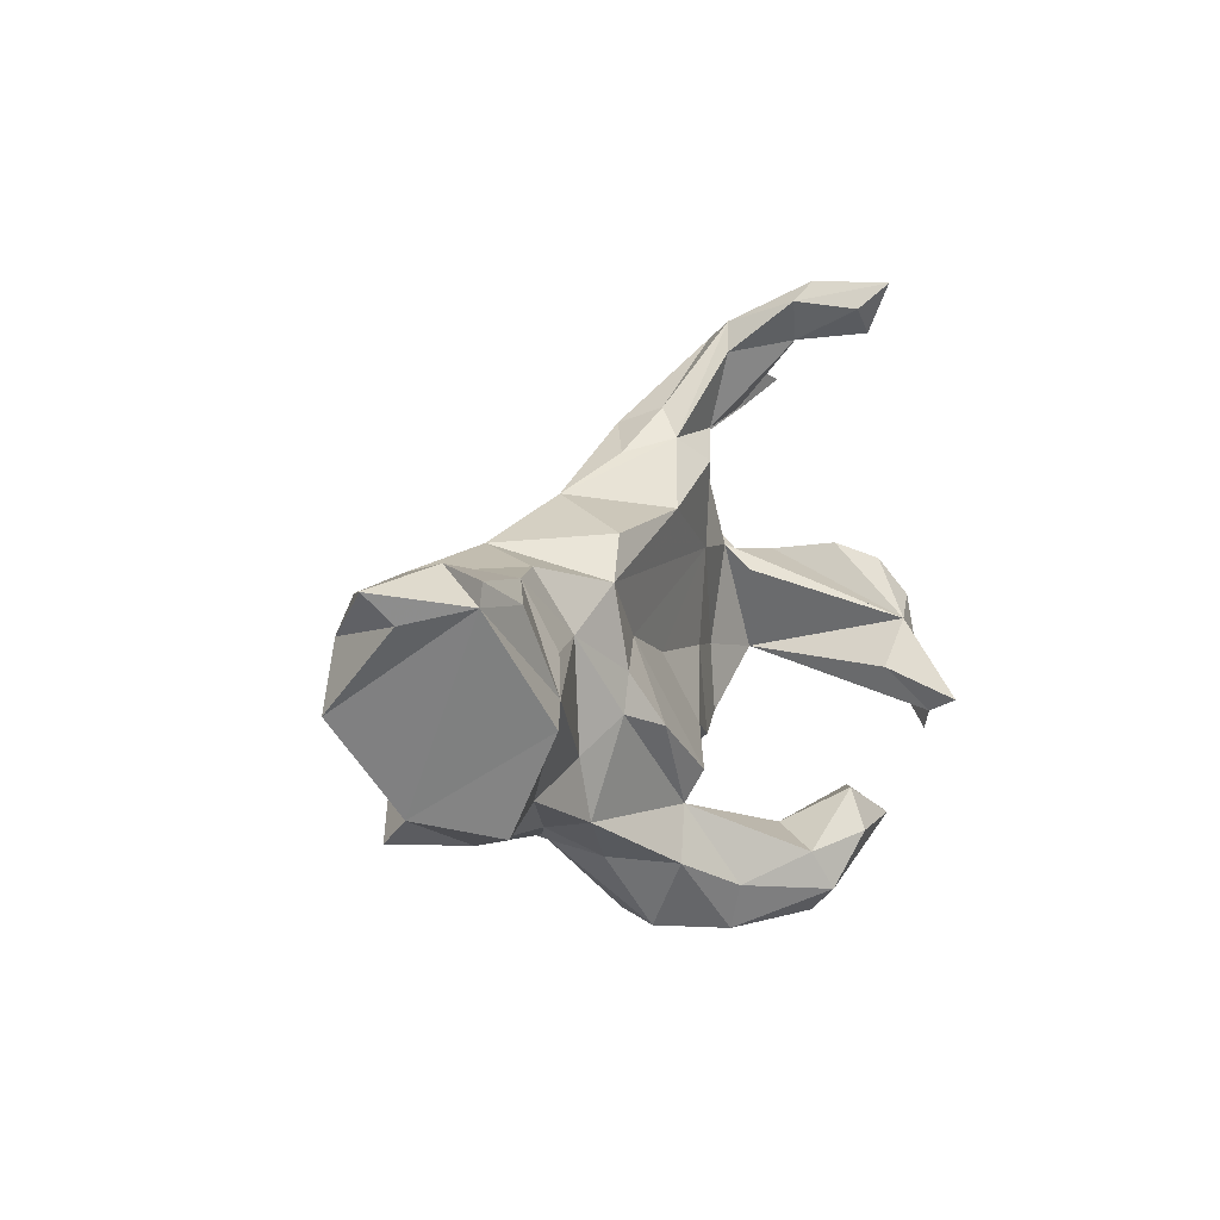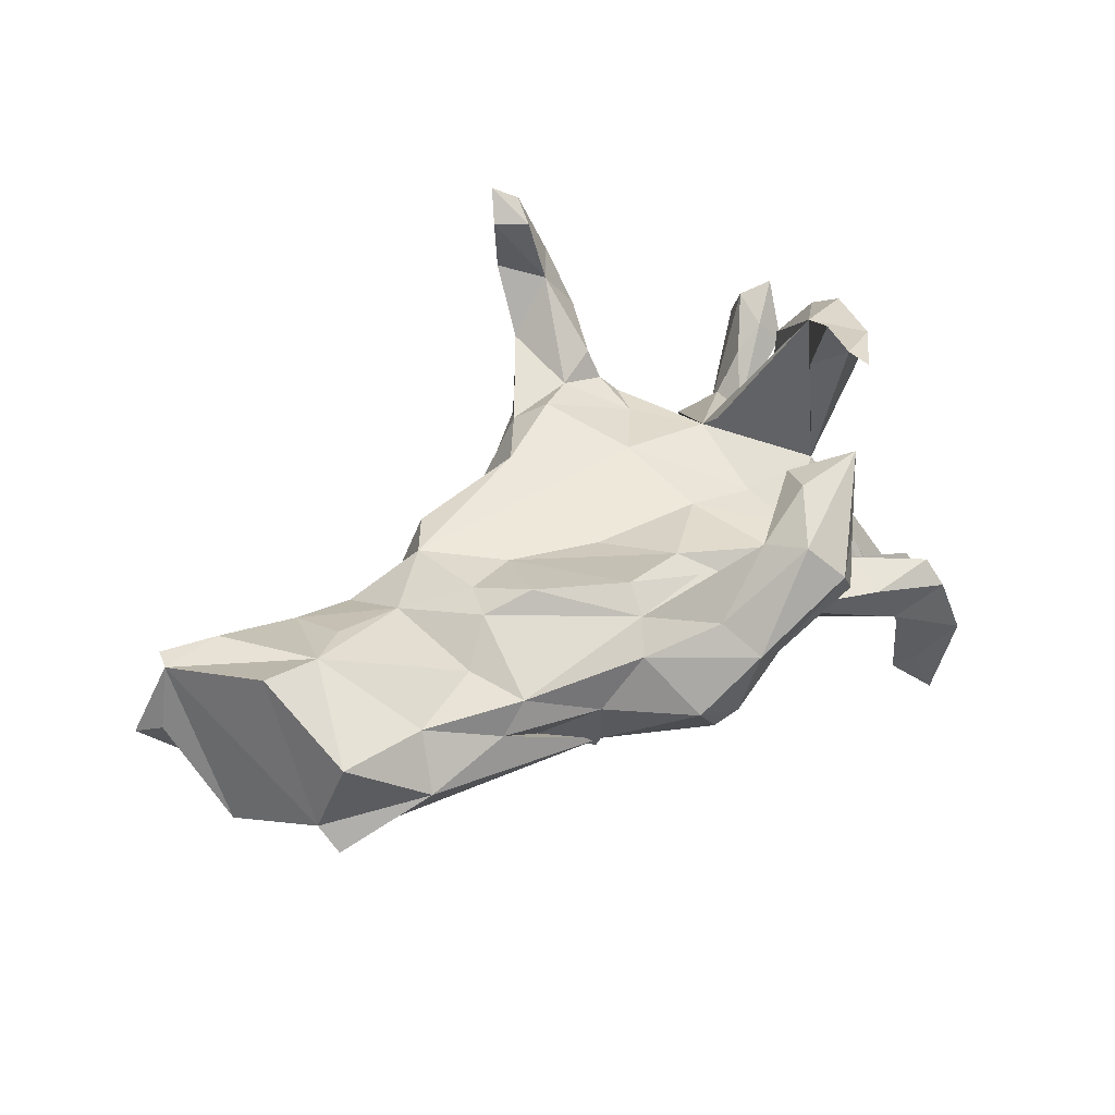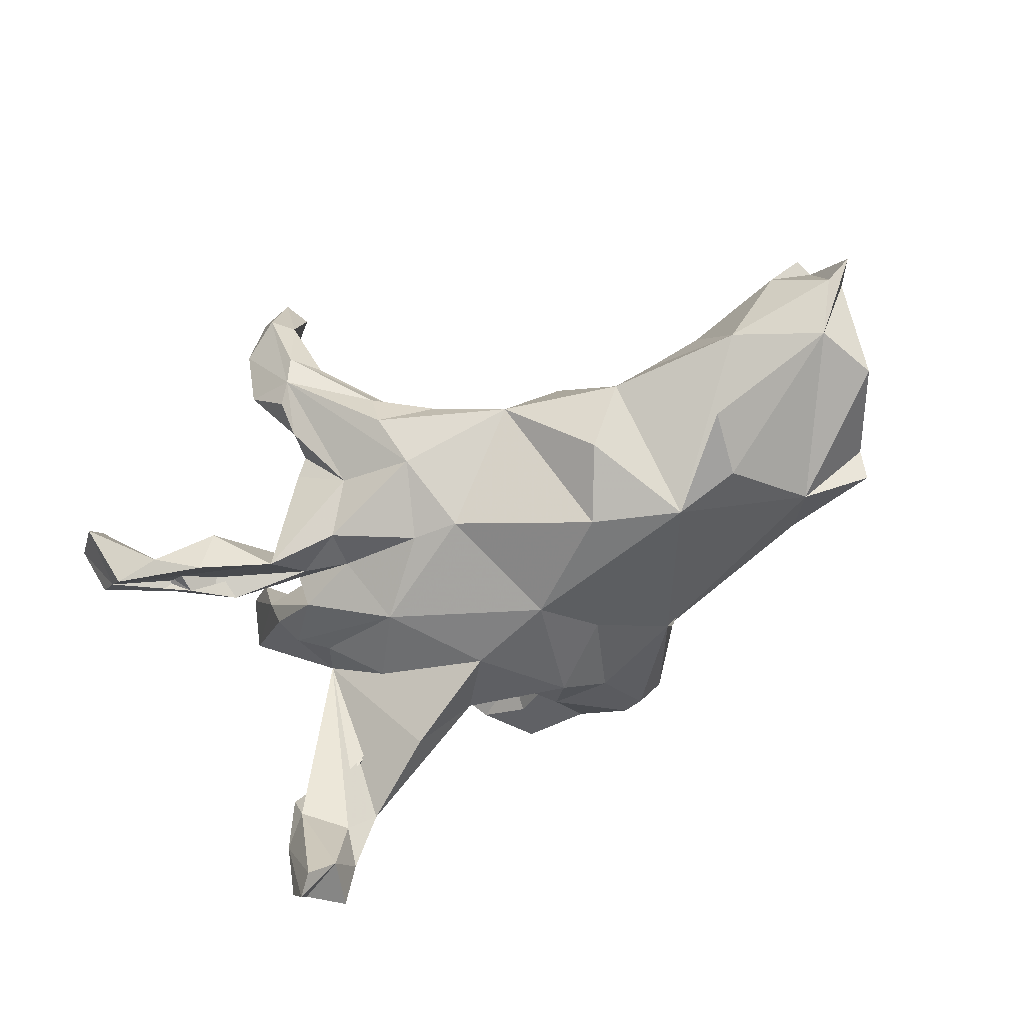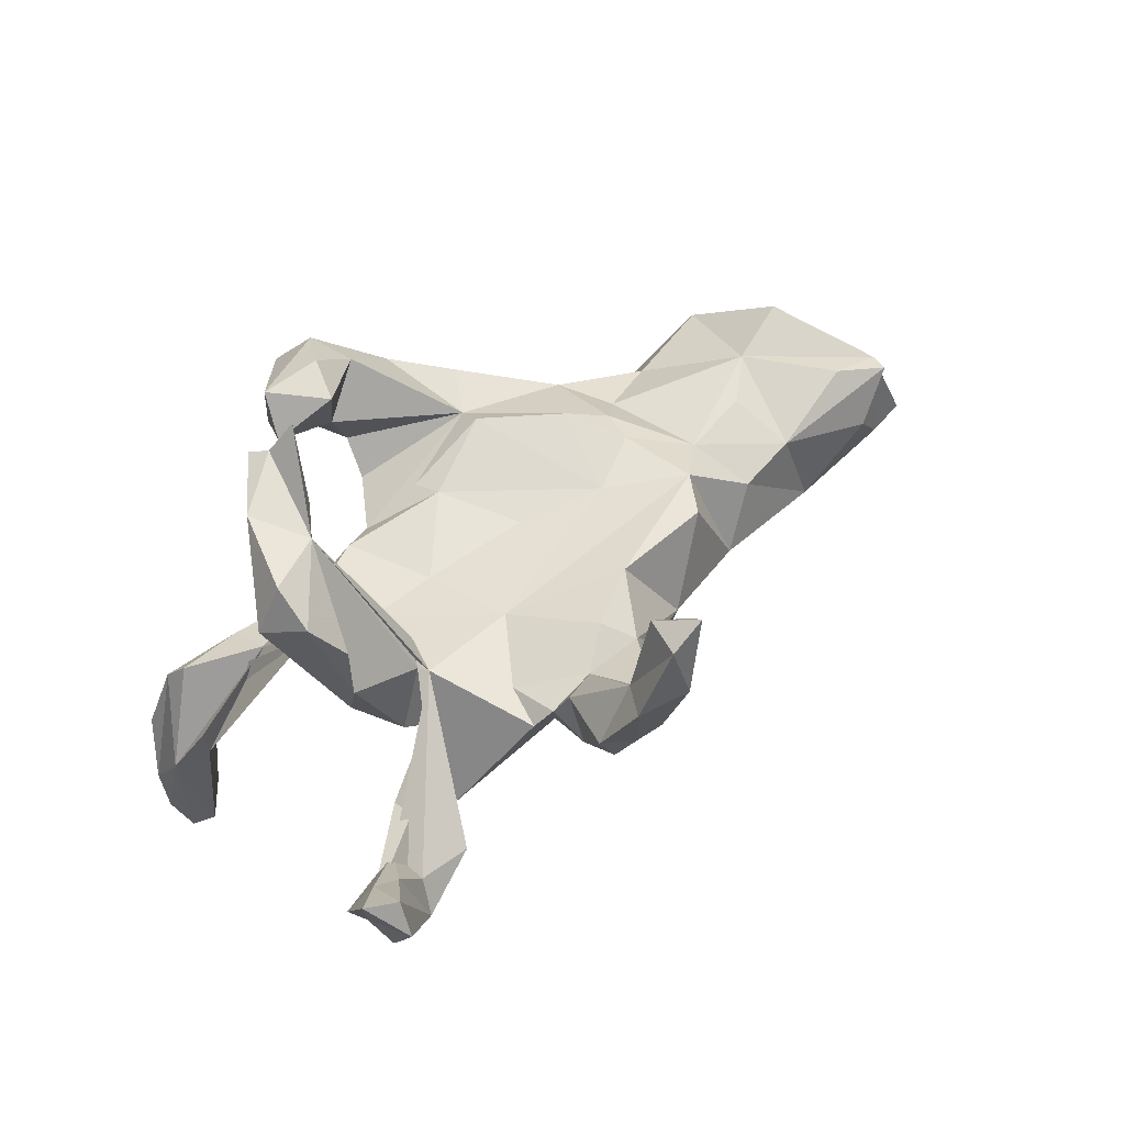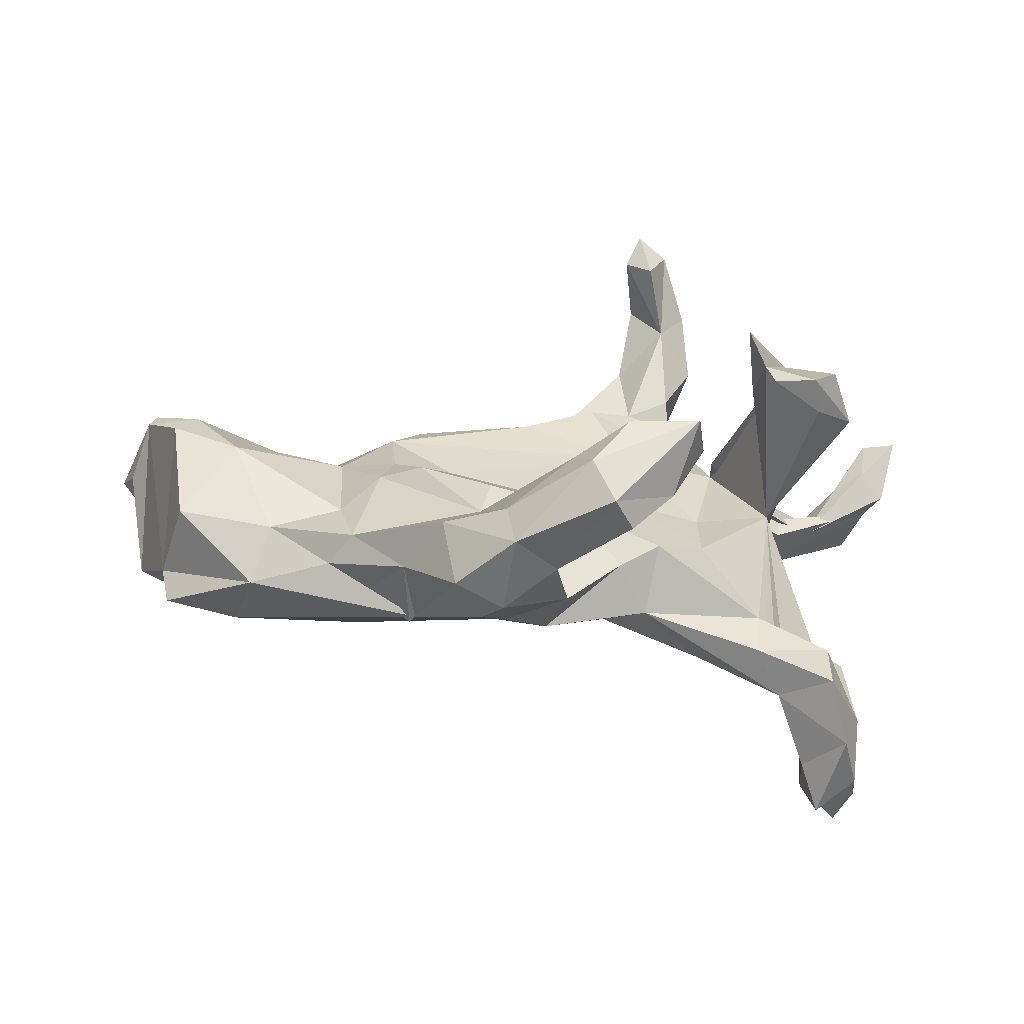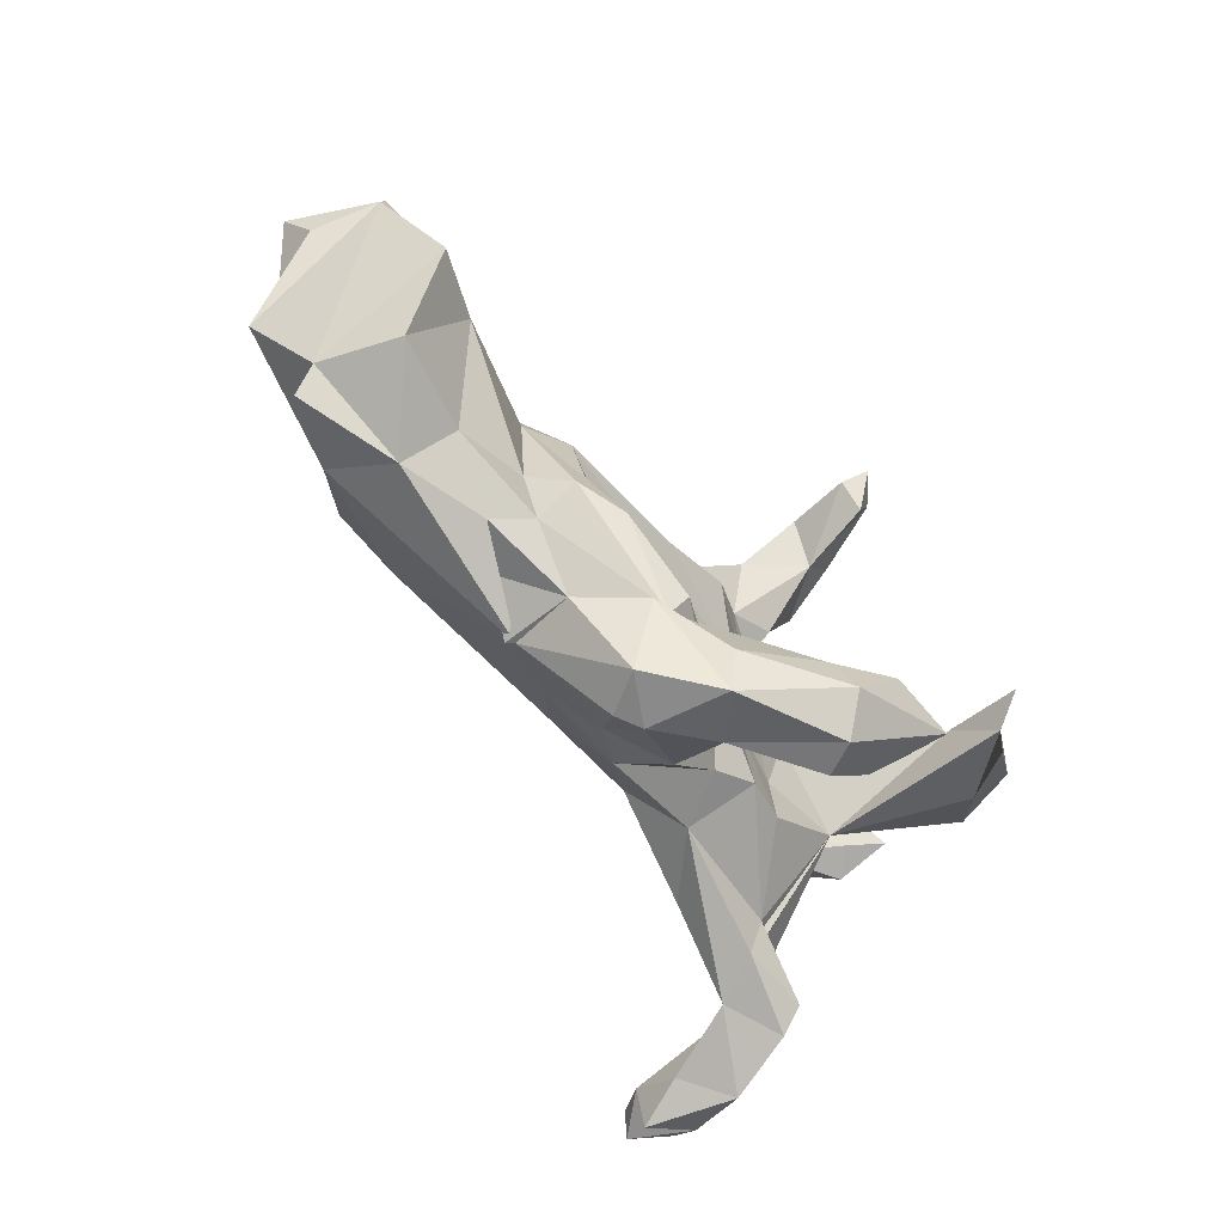
<metadata>
{"format":"obj","ext":"obj","renderer":"f3d","projection":"perspective","resolution":1024,"background":"white","views":[{"elev":10.8,"azim":-66.8,"up":"+Y"},{"elev":49.2,"azim":-38.8,"up":"+Z"},{"elev":-75.6,"azim":-153.3,"up":"+Z"},{"elev":42.2,"azim":132.1,"up":"+Z"},{"elev":27.4,"azim":0.5,"up":"+Z"},{"elev":-64.4,"azim":-51.1,"up":"+Y"}]}
</metadata>
<code>
v 0.68 0.3133 -0.1439
v 0.7119 0.3025 -0.103
v 0.6804 0.3964 -0.02989
v 0.7396 0.3733 -0.01179
v 0.683 0.4215 -0.09402
v 0.6398 0.3277 -0.2301
v 0.6122 0.3209 -0.09588
v 0.6712 0.325 -0.05781
v 0.5576 0.3345 -0.2265
v 0.5938 -0.2864 -0.2811
v 0.5895 -0.3282 -0.4194
v 0.5447 0.2351 -0.1567
v 0.5842 -0.3607 -0.3687
v 0.5479 0.3074 -0.162
v 0.5449 -0.2438 -0.2502
v 0.5567 -0.3123 -0.4899
v 0.5277 -0.2821 -0.4706
v 0.5201 -0.3182 -0.105
v 0.5625 -0.235 -0.1913
v 0.4815 0.2864 -0.2518
v 0.5105 -0.3897 -0.4164
v 0.4813 0.1768 -0.1256
v 0.5777 -0.01298 0.2216
v 0.4812 -0.3615 -0.3305
v 0.4889 -0.3079 -0.4155
v 0.5571 -0.3926 -0.2625
v 0.4754 0.08962 0.0754
v 0.4754 -0.3079 -0.2618
v 0.3991 -0.237 -0.08414
v 0.5271 -0.3615 -0.145
v 0.4914 -0.1188 0.3558
v 0.3742 0.2176 -0.1801
v 0.4624 0.06344 0.01282
v 0.4939 0.1049 0.1892
v 0.5464 0.07241 0.2567
v 0.4209 -0.08483 0.0523
v 0.5468 0.008755 0.3125
v 0.328 0.1171 0.03743
v 0.4324 -0.3352 -0.1936
v 0.4396 0.0176 -0.01681
v 0.4493 0.3153 -0.1646
v 0.5036 -0.1008 0.2835
v 0.4057 0.1848 -0.06119
v 0.3924 -0.3184 -0.106
v 0.3413 0.1564 -0.09119
v 0.3459 0.1079 0.05025
v 0.2864 -0.2408 -0.1686
v 0.4068 -0.2045 0.3908
v 0.298 -0.09591 -0.1159
v 0.4461 -0.01627 0.3365
v 0.3702 0.09183 -0.0872
v 0.3862 -0.02027 -0.03708
v 0.3674 0.1408 -0.04782
v 0.3623 -0.1381 0.4597
v 0.3249 0.07459 0.08795
v 0.2892 -0.05795 0.02648
v 0.2508 0.2047 -0.129
v 0.3792 -0.09362 0.3241
v 0.253 0.242 0.02491
v 0.392 -0.1686 0.4034
v 0.3059 0.4837 0.1
v 0.2814 0.3166 0.004437
v 0.2935 0.5521 0.2006
v 0.2472 0.3984 -0.002631
v 0.29 -0.1805 0.03476
v 0.2184 0.4917 0.0461
v 0.2449 0.4928 0.1936
v 0.2568 0.3383 0.03649
v 0.2574 0.1349 -0.1017
v 0.1824 -0.2499 -0.06562
v 0.275 -0.2867 0.2903
v 0.2078 -0.203 0.05231
v 0.2515 0.3696 0.08706
v 0.2193 0.5104 0.3301
v 0.2525 0.5846 0.3288
v 0.2418 0.462 0.007235
v 0.217 -0.3823 0.2484
v 0.2208 0.5952 0.2314
v 0.1082 -0.1538 -0.1357
v 0.1978 0.5241 0.08821
v 0.05454 0.2694 -0.1178
v 0.2201 0.01583 -0.169
v 0.19 0.2814 -0.07121
v 0.1604 0.1381 0.0657
v 0.1726 0.3442 0.06718
v 0.1827 0.5625 0.2112
v 0.1994 0.5957 0.3718
v 0.1705 0.5531 0.3277
v 0.1566 0.4756 0.1041
v 0.1695 -0.03558 0.05135
v 0.04578 0.3404 0.05586
v 0.1046 0.1344 -0.1598
v 0.1121 -0.4698 0.2828
v 0.135 -0.2334 0.02739
v 0.1201 -0.3229 0.219
v 0.0929 0.2979 0.09835
v 0.1682 -0.2621 0.3313
v 0.1294 -0.3884 0.1915
v 0.01917 0.1278 -0.1735
v 0.03648 -0.1426 0.1043
v 0.1436 -0.4586 0.2237
v 0.2632 -0.3255 0.3685
v 0.1402 -0.3271 0.3671
v 0.07434 0.3577 -0.06246
v 0.07887 0.3862 0.01707
v 0.03427 -0.3498 0.02157
v -0.1263 -0.2372 0.1411
v -0.04955 -0.1053 -0.1632
v 0.06336 -0.3498 0.1343
v -0.04303 0.2355 0.09313
v -0.027 0.3208 -0.01277
v -0.00525 -0.3012 -0.06602
v 0.01379 -0.4332 0.1288
v 0.04063 -0.1982 0.09346
v -0.1073 -0.1823 0.168
v 0.0732 -0.4159 0.3349
v -0.08165 -0.4428 0.05473
v -0.1289 -0.2 -0.105
v 0.04226 -0.3459 0.3053
v -0.1577 0.2663 -0.06609
v -0.076 -0.3813 0.2216
v -0.03473 -0.008307 0.06465
v -0.2223 0.02272 -0.2188
v -0.07959 -0.3428 -0.02665
v -0.1665 -0.4384 0.102
v -0.05981 -0.4627 0.199
v -0.1927 0.0496 0.07831
v -0.122 -0.4291 0.02799
v -0.3811 -0.03684 -0.2141
v -0.2493 -0.2801 -0.05841
v -0.1922 -0.3195 0.1622
v -0.2662 -0.2994 0.05867
v -0.2574 0.2249 0.08092
v -0.2908 0.1523 -0.199
v -0.2994 0.01456 0.115
v -0.2421 -0.08079 0.1545
v -0.2596 -0.2791 -0.07118
v -0.3729 0.2156 -0.09563
v -0.3239 -0.04831 0.1174
v -0.3134 0.1571 0.09596
v -0.3666 -0.2154 0.07956
v -0.3405 -0.2173 -0.03358
v -0.4136 -0.2171 0.01993
v -0.608 -0.1355 -0.1466
v -0.3978 -0.103 0.07379
v -0.5253 0.1082 -0.2274
v -0.4098 0.08938 0.07153
v -0.441 0.1973 0.01621
v -0.5031 -0.009409 -0.2237
v -0.5298 -0.1426 0.05771
v -0.5521 0.1995 0.04901
v -0.5636 -0.2123 -0.02483
v -0.6172 0.2078 -0.108
v -0.5348 0.08907 0.1026
v -0.6969 -0.1544 0.09683
v -0.6112 0.03725 0.1391
v -0.7444 -0.1292 -0.04593
v -0.7331 -0.1717 -0.08837
v -0.7259 0.0212 0.1875
v -0.7736 0.1388 -0.1381
v -0.7102 0.1929 0.1274
v -0.8126 0.2048 0.1097
v -0.8011 0.2401 0.1089
v -0.8197 0.03204 -0.1361
v -0.8512 0.1777 -0.000609
v -0.8288 0.2152 -0.07535
v -0.881 0.2281 -0.03784
v -0.7343 0.2482 0.01372
f 107 115 136
f 127 136 115
f 139 107 136
f 55 38 50
f 36 50 38
f 46 38 55
f 56 36 38
f 58 50 36
f 40 36 52
f 49 52 36
f 107 95 109
f 98 109 95
f 113 107 109
f 119 95 107
f 119 107 121
f 131 121 107
f 126 121 131
f 141 131 107
f 101 98 77
f 95 77 98
f 113 98 101
f 71 77 95
f 93 113 101
f 109 98 113
f 77 93 101
f 126 113 93
f 93 116 126
f 121 126 116
f 66 63 61
f 67 61 63
f 76 66 61
f 78 63 66
f 64 76 61
f 64 66 76
f 66 80 78
f 86 78 80
f 89 86 80
f 91 89 80
f 67 86 89
f 88 86 67
f 85 67 89
f 67 73 61
f 64 61 73
f 85 73 67
f 91 85 89
f 68 73 85
f 34 35 27
f 23 27 35
f 50 34 27
f 50 35 34
f 46 55 50
f 33 23 36
f 42 36 23
f 153 160 166
f 167 166 160
f 129 146 160
f 149 160 146
f 153 129 160
f 129 149 146
f 144 160 149
f 134 129 138
f 153 138 129
f 123 129 134
f 120 134 138
f 120 123 134
f 99 123 120
f 24 21 26
f 13 26 21
f 39 24 26
f 25 21 24
f 25 24 28
f 39 28 24
f 15 25 28
f 13 11 10
f 16 10 11
f 15 19 10
f 29 10 19
f 17 15 10
f 29 19 15
f 30 13 10
f 144 149 129
f 130 144 129
f 25 13 21
f 30 26 13
f 16 11 13
f 25 15 17
f 16 25 17
f 16 17 10
f 16 13 25
f 160 164 165
f 162 165 164
f 167 160 165
f 32 20 1
f 6 1 20
f 45 32 1
f 41 20 32
f 22 1 12
f 2 12 1
f 162 167 165
f 162 166 167
f 168 153 166
f 151 153 168
f 162 168 166
f 148 138 153
f 41 9 20
f 6 20 9
f 5 1 6
f 5 6 9
f 30 39 26
f 44 39 30
f 39 36 28
f 15 28 36
f 47 36 39
f 79 36 47
f 70 47 39
f 36 29 15
f 162 156 161
f 151 161 156
f 163 162 161
f 159 156 162
f 156 154 151
f 147 151 154
f 135 140 147
f 148 147 140
f 138 140 133
f 110 133 140
f 42 23 31
f 37 31 23
f 48 42 31
f 77 71 102
f 97 102 71
f 93 77 102
f 116 93 102
f 116 102 103
f 97 103 102
f 119 116 103
f 97 119 103
f 121 116 119
f 75 67 63
f 78 75 63
f 74 67 75
f 87 75 78
f 86 87 78
f 88 87 86
f 74 87 88
f 87 74 75
f 88 67 74
f 50 37 35
f 23 35 37
f 50 31 37
f 60 31 50
f 54 50 58
f 60 54 58
f 60 50 54
f 36 60 58
f 60 48 31
f 60 42 48
f 36 42 60
f 56 38 84
f 59 84 38
f 84 110 140
f 120 133 110
f 96 110 84
f 96 84 59
f 62 59 38
f 138 133 120
f 91 120 110
f 96 91 110
f 111 120 91
f 105 111 91
f 104 120 111
f 85 91 96
f 83 68 62
f 59 62 68
f 32 83 62
f 64 68 83
f 85 59 68
f 32 62 38
f 41 32 38
f 7 8 3
f 4 3 8
f 9 7 3
f 12 8 7
f 8 2 4
f 1 4 2
f 12 2 8
f 5 4 1
f 104 111 105
f 80 105 91
f 66 105 80
f 83 66 64
f 73 68 64
f 4 5 3
f 9 3 5
f 104 105 66
f 125 117 126
f 113 126 117
f 131 125 126
f 128 117 125
f 132 130 125
f 128 125 130
f 131 132 125
f 137 130 132
f 163 161 151
f 156 147 154
f 148 151 147
f 12 38 43
f 46 43 38
f 148 153 151
f 163 151 168
f 140 138 148
f 14 9 41
f 7 9 14
f 38 14 41
f 12 7 14
f 44 70 39
f 29 70 44
f 18 44 30
f 18 30 10
f 29 18 10
f 142 130 137
f 124 118 112
f 108 112 118
f 106 124 112
f 130 118 124
f 108 79 112
f 70 112 79
f 79 47 70
f 158 152 157
f 155 157 152
f 152 130 143
f 142 143 130
f 150 152 143
f 144 130 152
f 128 130 124
f 129 118 130
f 124 117 128
f 113 117 106
f 124 106 117
f 107 113 106
f 94 107 106
f 96 59 85
f 40 33 36
f 51 33 40
f 107 114 115
f 100 115 114
f 141 132 131
f 51 27 33
f 23 33 27
f 46 50 27
f 112 94 106
f 100 107 94
f 143 132 141
f 70 94 112
f 100 94 72
f 70 72 94
f 90 100 72
f 29 72 70
f 65 72 29
f 90 72 65
f 150 143 141
f 145 150 141
f 142 132 143
f 36 65 29
f 156 159 155
f 157 155 159
f 150 156 155
f 145 156 150
f 152 150 155
f 139 145 141
f 145 139 147
f 135 147 139
f 156 145 147
f 107 139 141
f 56 65 36
f 90 65 56
f 157 144 158
f 152 158 144
f 108 118 129
f 123 108 129
f 164 144 157
f 162 164 157
f 160 144 164
f 99 108 123
f 82 108 99
f 95 119 97
f 95 97 71
f 120 81 99
f 92 99 81
f 104 81 120
f 163 168 162
f 38 12 14
f 45 1 22
f 45 57 32
f 83 32 57
f 69 57 45
f 81 83 57
f 81 57 92
f 69 92 57
f 66 83 81
f 82 99 92
f 53 45 22
f 43 53 22
f 69 45 53
f 69 51 82
f 40 82 51
f 92 69 82
f 53 51 69
f 159 162 157
f 82 52 49
f 79 49 36
f 104 66 81
f 44 18 29
f 142 137 132
f 136 135 139
f 114 107 100
f 122 90 84
f 56 84 90
f 127 122 84
f 100 90 122
f 82 40 52
f 127 100 122
f 115 100 127
f 135 136 127
f 82 49 79
f 108 82 79
f 127 140 135
f 84 140 127
f 46 51 53
f 43 46 53
f 27 51 46
f 43 22 12

</code>
